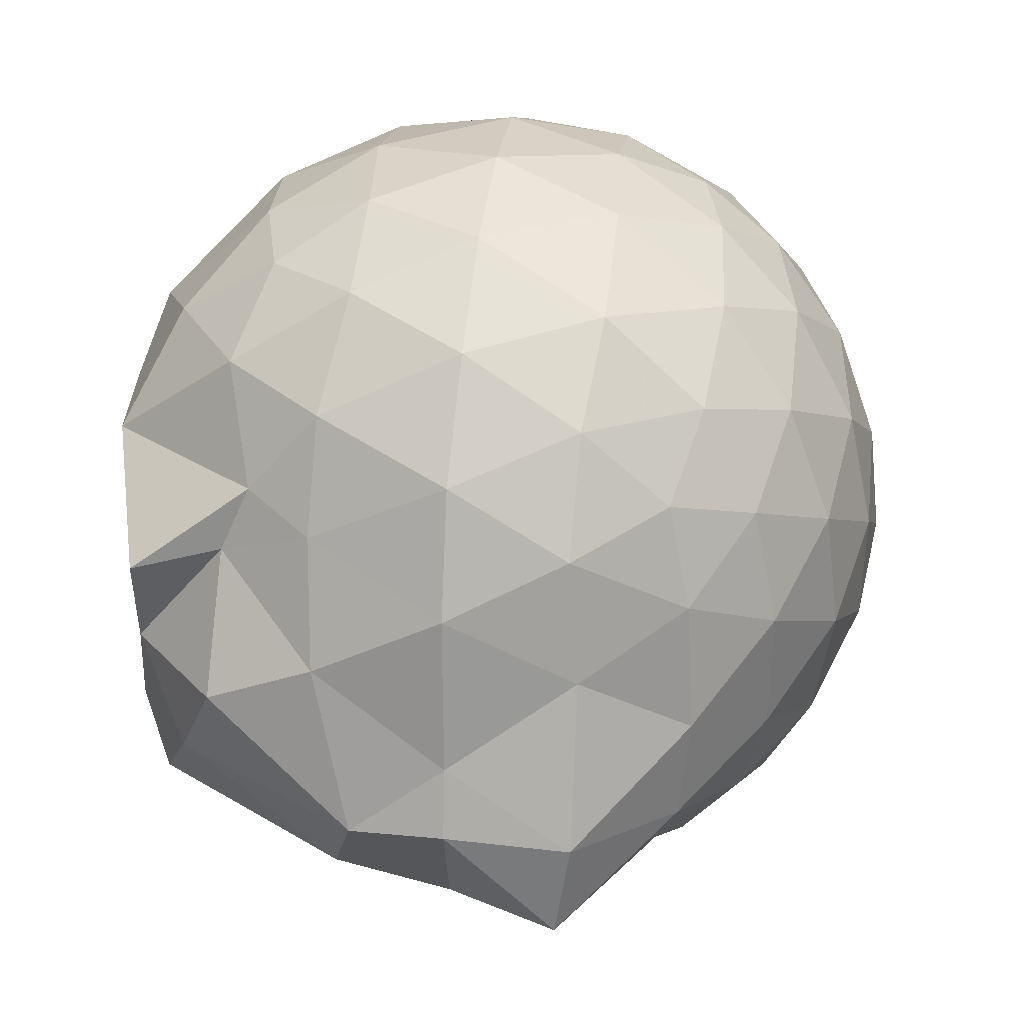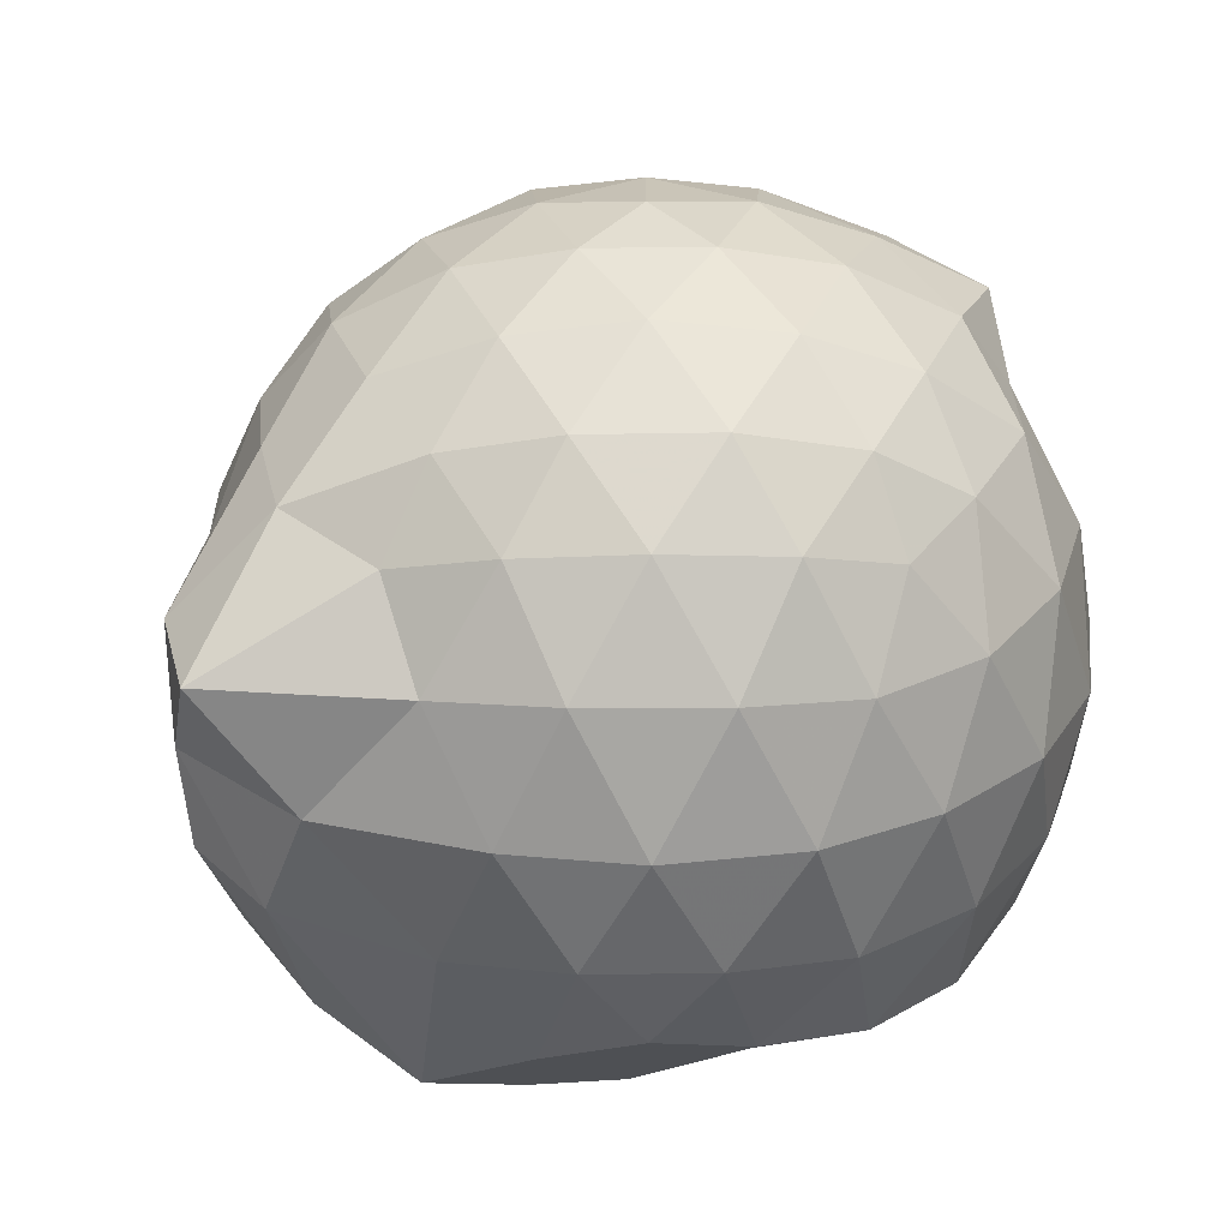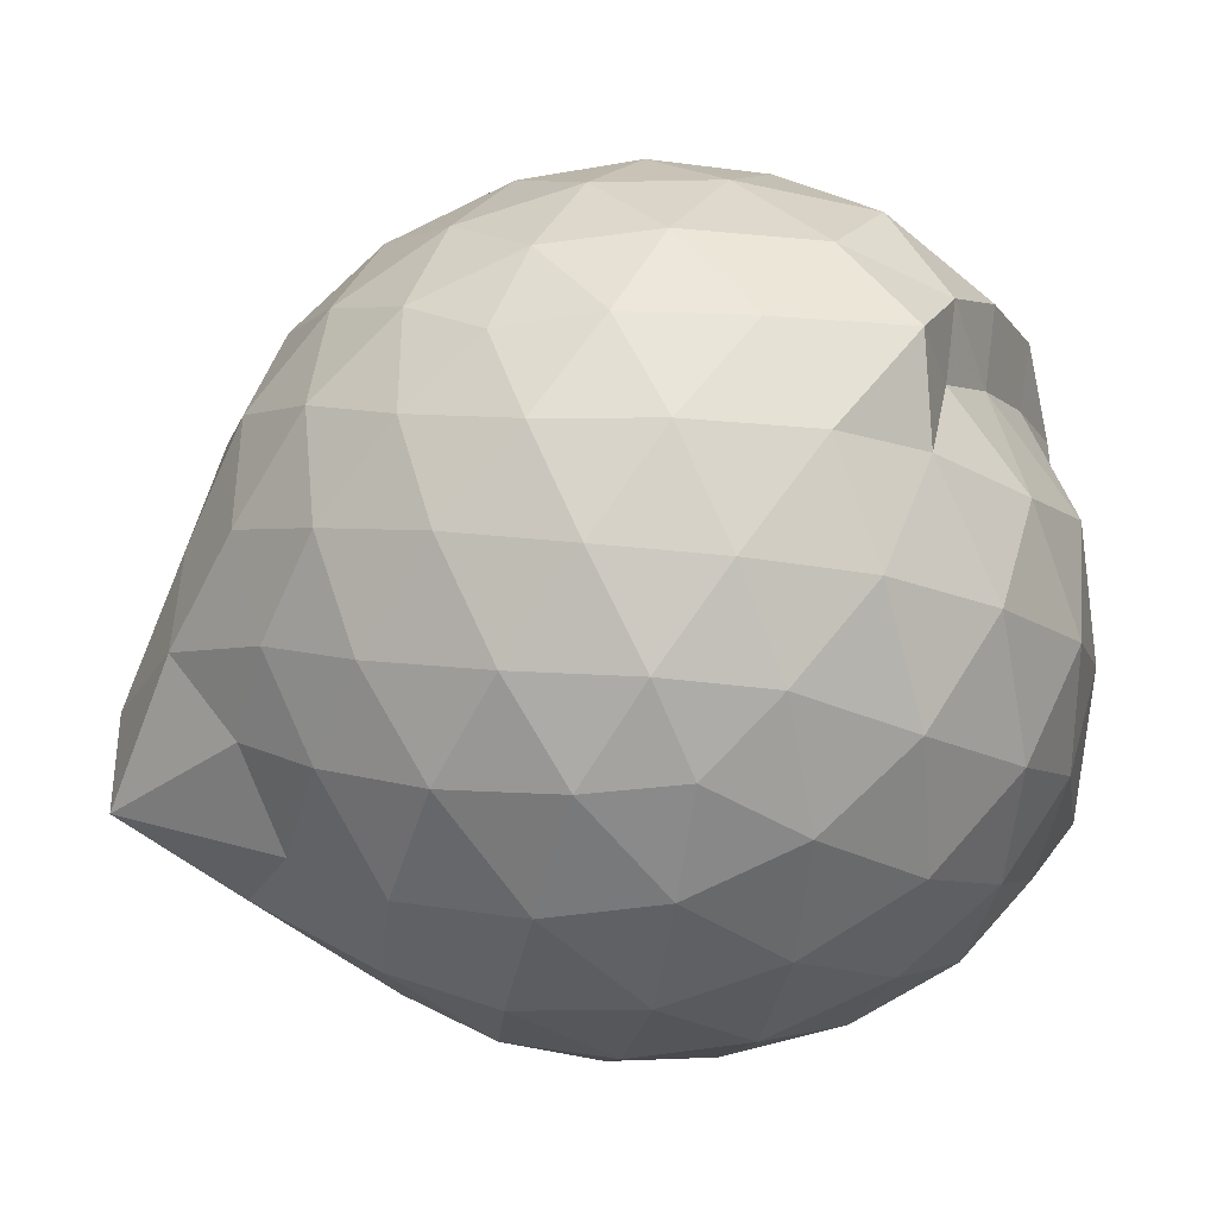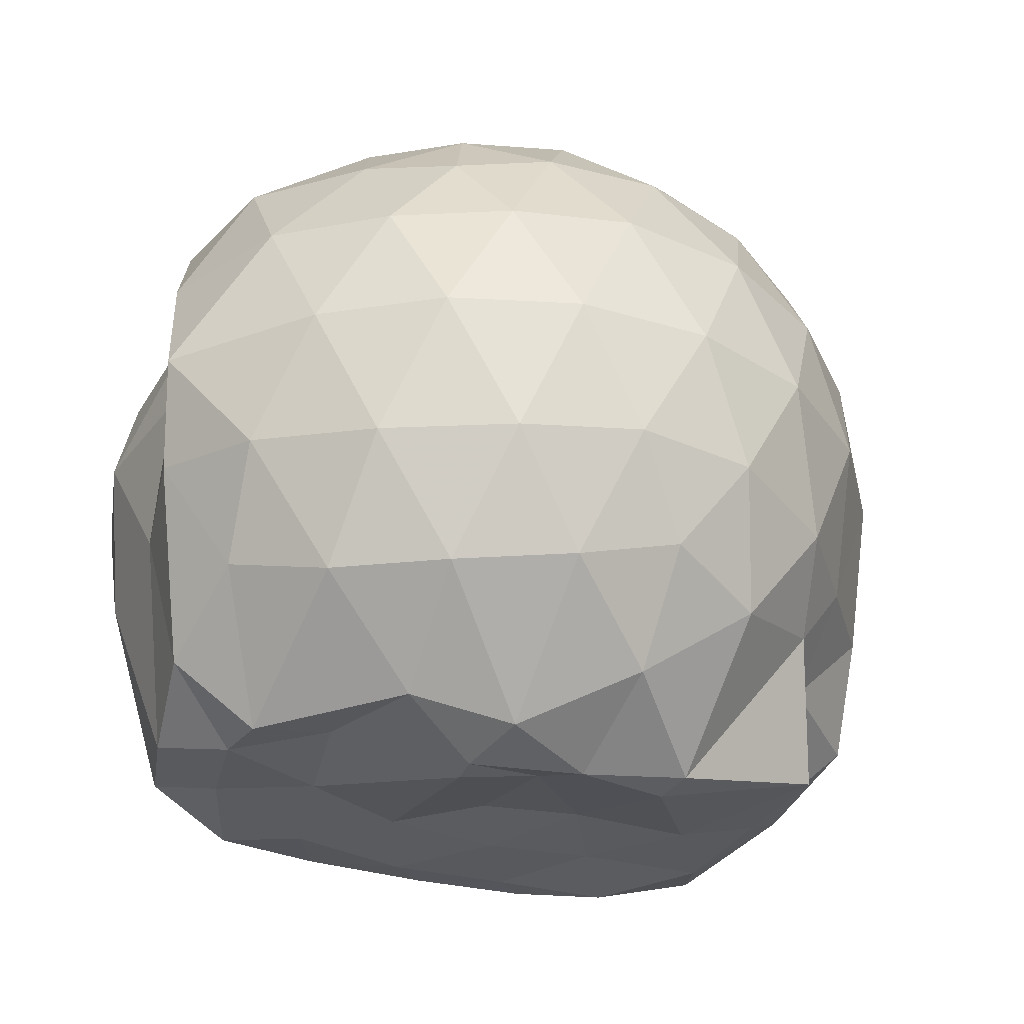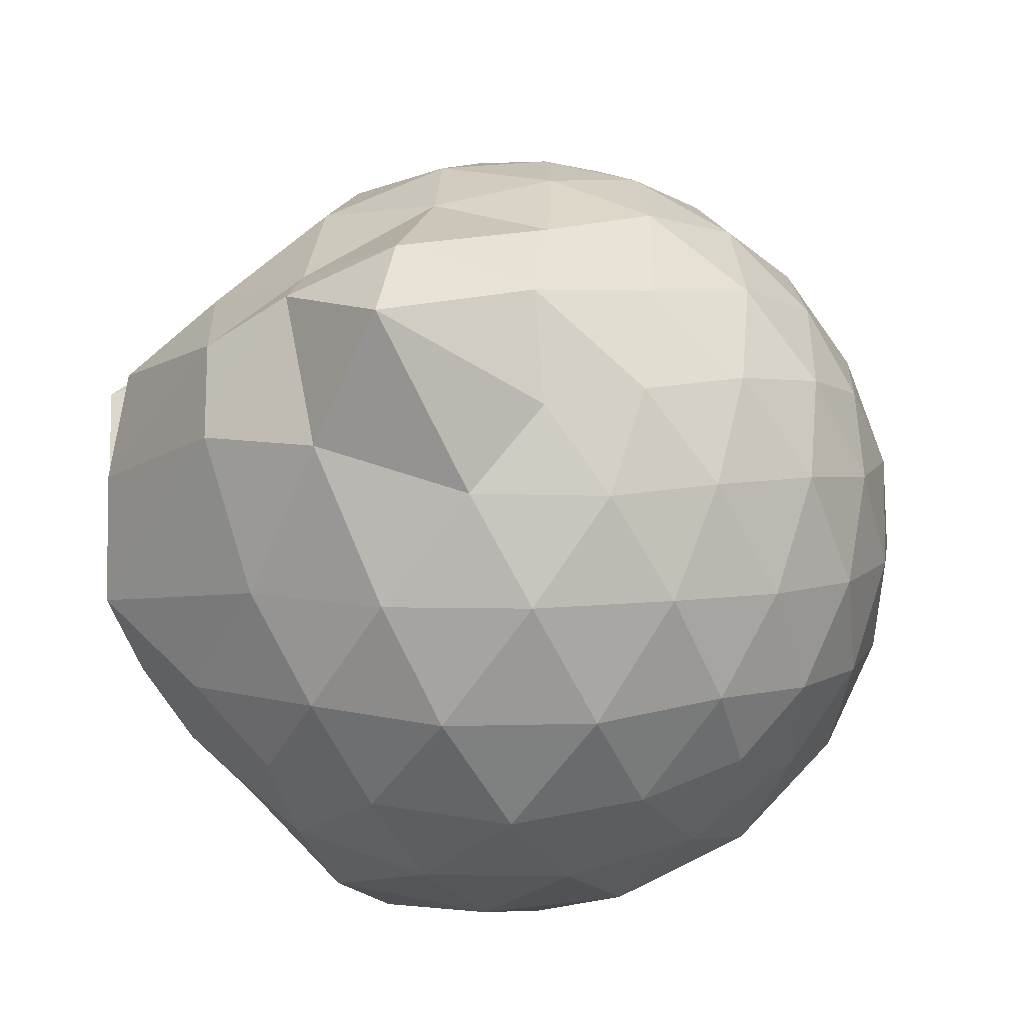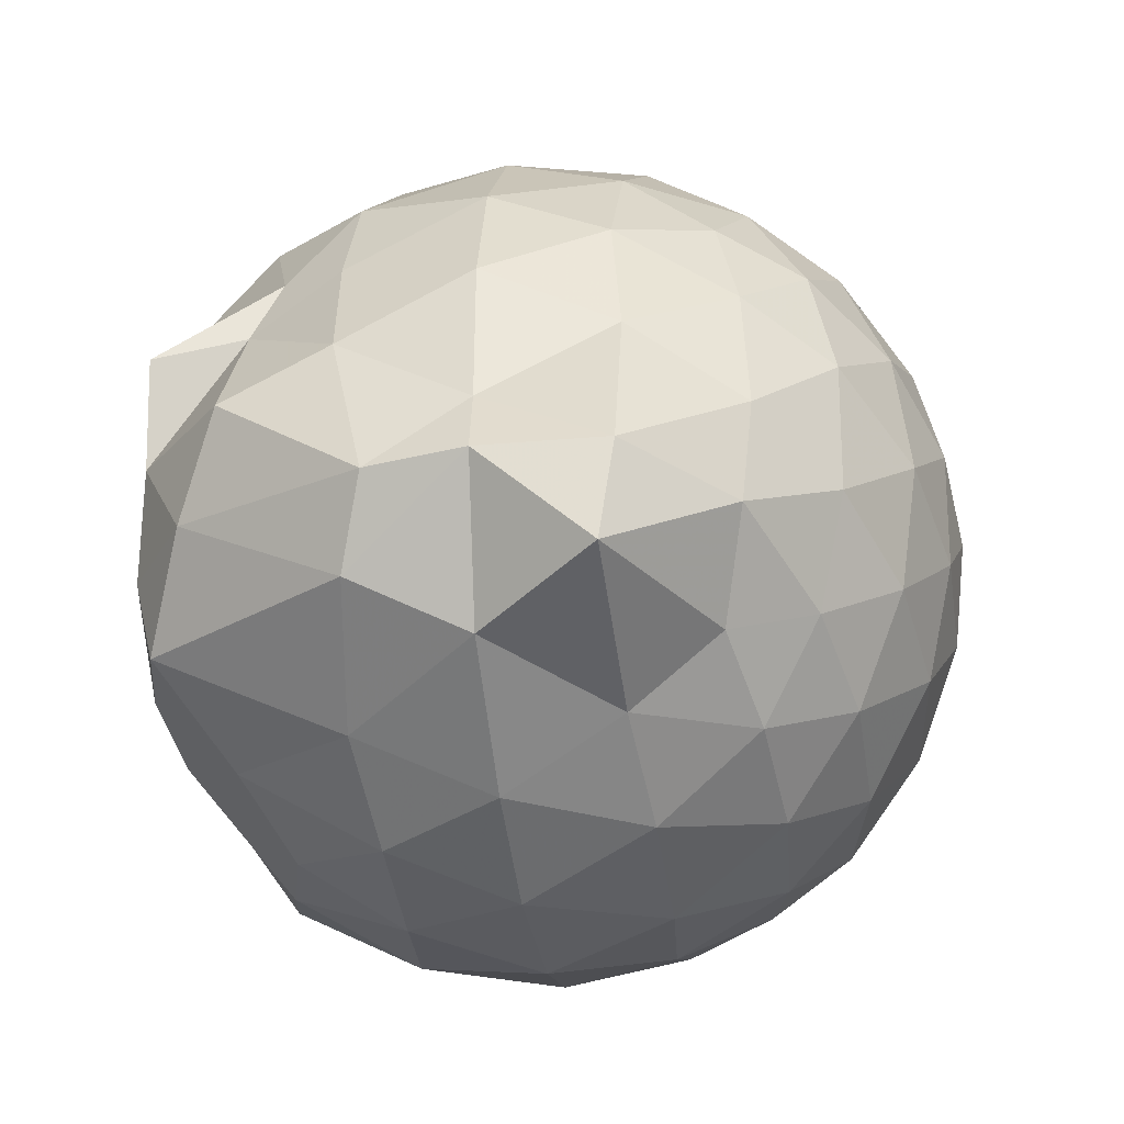
<metadata>
{"format":"obj","ext":"obj","renderer":"f3d","projection":"perspective","resolution":1024,"background":"white","views":[{"elev":35.1,"azim":-82.5,"up":"+Y"},{"elev":27.2,"azim":-18.8,"up":"+Z"},{"elev":-36.5,"azim":18.8,"up":"+Y"},{"elev":-32.0,"azim":165.9,"up":"+Z"},{"elev":-47.6,"azim":-60.8,"up":"+Y"},{"elev":-25.7,"azim":-80.9,"up":"+Y"}]}
</metadata>
<code>
v -2.39 -0.337 0.3433
v -2.389 -0.3456 -1.44
v -1.598 -0.2895 -0.1609
v -1.554 -0.1178 -0.1048
v -1.677 0.1207 -0.06027
v -1.92 0.3379 -0.09385
v -2.118 0.4696 -0.1497
v -2.353 0.4739 -0.09309
v -2.632 0.4166 -0.06799
v -2.892 0.2961 -0.09207
v -3.079 0.1463 -0.1497
v -3.159 -0.07674 -0.09279
v -3.222 -0.3699 -0.06981
v -3.249 -0.6153 -0.09199
v -3.103 -0.8332 -0.1491
v -2.901 -0.9748 -0.09254
v -2.643 -1.092 -0.06895
v -2.36 -1.15 -0.09231
v -2.133 -1.136 -0.1509
v -1.936 -1.004 -0.09591
v -1.733 -0.7982 -0.07329
v -1.624 -0.506 -0.09928
v -1.553 -0.1581 -0.3592
v -1.512 0.05555 -0.3389
v -1.701 0.3244 -0.3331
v -1.953 0.5016 -0.3605
v -2.228 0.5884 -0.3585
v -2.518 0.5802 -0.3327
v -2.82 0.4782 -0.3302
v -3.055 0.3138 -0.3571
v -3.228 0.07644 -0.3608
v -3.308 -0.2033 -0.3291
v -3.476 -0.5651 -0.3228
v -3.493 -0.7995 -0.3556
v -3.074 -0.9914 -0.3573
v -2.832 -1.155 -0.3309
v -2.526 -1.255 -0.3325
v -2.245 -1.257 -0.3614
v -1.966 -1.17 -0.3615
v -1.731 -0.998 -0.3342
v -1.556 -0.7364 -0.3343
v -1.481 -0.4576 -0.3619
v -1.529 0.0009567 -0.6329
v -1.494 0.1964 -0.6448
v -1.796 0.4554 -0.6422
v -2.074 0.5938 -0.6429
v -2.381 0.6398 -0.6389
v -2.689 0.59 -0.6391
v -2.966 0.4448 -0.6385
v -3.181 0.2207 -0.6438
v -3.32 -0.05065 -0.6384
v -3.407 -0.41 -0.6241
v -3.473 -0.5611 -0.6188
v -3.292 -0.8922 -0.6357
v -2.975 -1.124 -0.6399
v -2.699 -1.264 -0.64
v -2.381 -1.319 -0.6372
v -2.09 -1.262 -0.6434
v -1.808 -1.125 -0.6449
v -1.593 -0.9058 -0.645
v -1.454 -0.6293 -0.645
v -1.426 -0.3196 -0.6439
v -1.513 0.1013 -0.8834
v -1.682 0.3227 -0.9202
v -1.944 0.4847 -0.95
v -2.246 0.5812 -0.9509
v -2.534 0.5852 -0.9226
v -2.812 0.493 -0.9211
v -3.045 0.301 -0.9618
v -3.184 0.0575 -0.9673
v -3.329 -0.2141 -0.9437
v -3.452 -0.5813 -0.8462
v -3.35 -0.7718 -0.9026
v -3.058 -0.9991 -0.9474
v -2.819 -1.17 -0.9215
v -2.544 -1.258 -0.922
v -2.256 -1.253 -0.9505
v -1.953 -1.155 -0.9534
v -1.715 -0.9925 -0.9275
v -1.549 -0.7596 -0.9285
v -1.472 -0.4794 -0.9513
v -1.517 -0.1581 -0.9332
v -1.673 0.1512 -1.149
v -1.876 0.3003 -1.215
v -2.131 0.4168 -1.222
v -2.41 0.4707 -1.197
v -2.649 0.4636 -1.135
v -2.863 0.3155 -1.203
v -3.071 0.1026 -1.127
v -3.106 -0.05067 -1.194
v -3.313 -0.3312 -1.199
v -3.218 -0.5627 -1.295
v -3.043 -0.7876 -1.391
v -2.848 -0.9855 -1.241
v -2.656 -1.13 -1.148
v -2.419 -1.129 -1.212
v -2.139 -1.065 -1.276
v -1.886 -0.9518 -1.284
v -1.696 -0.8241 -1.202
v -1.618 -0.606 -1.356
v -1.592 -0.3292 -1.388
v -1.59 -0.07524 -1.293
v -1.592 -0.3103 0.04719
v -1.745 -0.095 0.1103
v -1.961 0.1517 0.1026
v -2.162 0.3343 0.04119
v -2.432 0.2996 0.1025
v -2.727 0.2031 0.104
v -2.967 0.06939 0.0428
v -3.025 -0.1932 0.1044
v -3.029 -0.493 0.1027
v -2.973 -0.7526 0.04064
v -2.737 -0.8812 0.1005
v -2.442 -0.9747 0.1023
v -2.162 -1.011 0.0391
v -1.971 -0.8204 0.1014
v -1.775 -0.5624 0.09782
v -1.874 -0.3362 0.2068
v -2.046 -0.09187 0.2512
v -2.232 0.1285 0.2121
v -2.515 0.05415 0.2538
v -2.791 -0.05548 0.2127
v -2.811 -0.3417 0.2511
v -2.795 -0.6263 0.2106
v -2.525 -0.7313 0.2513
v -2.235 -0.8034 0.2108
v -2.046 -0.5797 0.2485
v -2.148 -0.3362 0.3162
v -2.312 -0.1129 0.3131
v -2.581 -0.201 0.3165
v -2.584 -0.476 0.3138
v -2.318 -0.5601 0.3144
v -1.78 -0.06776 -1.445
v -2.096 0.1602 -1.431
v -2.337 0.1771 -1.486
v -2.604 0.2946 -1.377
v -2.776 0.05268 -1.508
v -3.14 -0.103 -1.408
v -3.077 -0.3479 -1.42
v -3 -0.5877 -1.447
v -2.806 -0.7893 -1.451
v -2.606 -0.8675 -1.428
v -2.338 -0.8416 -1.431
v -2.049 -0.8125 -1.421
v -1.812 -0.7479 -1.417
v -1.753 -0.475 -1.408
v -1.742 -0.1995 -1.438
v -1.961 -0.07291 -1.428
v -2.266 0.02773 -1.521
v -2.53 0.05085 -1.527
v -2.74 -0.02824 -1.522
v -2.895 -0.3593 -1.454
v -2.711 -0.5737 -1.438
v -2.54 -0.7841 -1.437
v -2.259 -0.7428 -1.444
v -1.988 -0.6266 -1.447
v -1.969 -0.3308 -1.444
v -2.26 -0.03825 -1.524
v -2.445 -0.03313 -1.501
v -2.625 -0.3443 -1.437
v -2.455 -0.5481 -1.449
v -2.194 -0.4832 -1.442
f 3 23 4
f 4 23 24
f 4 24 5
f 5 24 25
f 5 25 6
f 6 25 26
f 6 26 7
f 7 26 27
f 7 27 8
f 8 27 28
f 8 28 9
f 9 28 29
f 9 29 10
f 10 29 30
f 10 30 11
f 11 30 31
f 11 31 12
f 12 31 32
f 12 32 13
f 13 32 33
f 13 33 14
f 14 33 34
f 14 34 15
f 15 34 35
f 15 35 16
f 16 35 36
f 16 36 17
f 17 36 37
f 17 37 18
f 18 37 38
f 18 38 19
f 19 38 39
f 19 39 20
f 20 39 40
f 20 40 21
f 21 40 41
f 21 41 22
f 22 41 42
f 22 42 3
f 3 42 23
f 23 43 24
f 24 43 44
f 24 44 25
f 25 44 45
f 25 45 26
f 26 45 46
f 26 46 27
f 27 46 47
f 27 47 28
f 28 47 48
f 28 48 29
f 29 48 49
f 29 49 30
f 30 49 50
f 30 50 31
f 31 50 51
f 31 51 32
f 32 51 52
f 32 52 33
f 33 52 53
f 33 53 34
f 34 53 54
f 34 54 35
f 35 54 55
f 35 55 36
f 36 55 56
f 36 56 37
f 37 56 57
f 37 57 38
f 38 57 58
f 38 58 39
f 39 58 59
f 39 59 40
f 40 59 60
f 40 60 41
f 41 60 61
f 41 61 42
f 42 61 62
f 42 62 23
f 23 62 43
f 43 63 44
f 44 63 64
f 44 64 45
f 45 64 65
f 45 65 46
f 46 65 66
f 46 66 47
f 47 66 67
f 47 67 48
f 48 67 68
f 48 68 49
f 49 68 69
f 49 69 50
f 50 69 70
f 50 70 51
f 51 70 71
f 51 71 52
f 52 71 72
f 52 72 53
f 53 72 73
f 53 73 54
f 54 73 74
f 54 74 55
f 55 74 75
f 55 75 56
f 56 75 76
f 56 76 57
f 57 76 77
f 57 77 58
f 58 77 78
f 58 78 59
f 59 78 79
f 59 79 60
f 60 79 80
f 60 80 61
f 61 80 81
f 61 81 62
f 62 81 82
f 62 82 43
f 43 82 63
f 63 83 64
f 64 83 84
f 64 84 65
f 65 84 85
f 65 85 66
f 66 85 86
f 66 86 67
f 67 86 87
f 67 87 68
f 68 87 88
f 68 88 69
f 69 88 89
f 69 89 70
f 70 89 90
f 70 90 71
f 71 90 91
f 71 91 72
f 72 91 92
f 72 92 73
f 73 92 93
f 73 93 74
f 74 93 94
f 74 94 75
f 75 94 95
f 75 95 76
f 76 95 96
f 76 96 77
f 77 96 97
f 77 97 78
f 78 97 98
f 78 98 79
f 79 98 99
f 79 99 80
f 80 99 100
f 80 100 81
f 81 100 101
f 81 101 82
f 82 101 102
f 82 102 63
f 63 102 83
f 103 104 118
f 104 119 118
f 104 105 119
f 105 120 119
f 105 106 120
f 106 107 120
f 107 121 120
f 107 108 121
f 108 122 121
f 108 109 122
f 109 110 122
f 110 123 122
f 110 111 123
f 111 124 123
f 111 112 124
f 112 113 124
f 113 125 124
f 113 114 125
f 114 126 125
f 114 115 126
f 115 116 126
f 116 127 126
f 116 117 127
f 117 118 127
f 117 103 118
f 118 119 128
f 119 129 128
f 119 120 129
f 120 121 129
f 121 130 129
f 121 122 130
f 122 123 130
f 123 131 130
f 123 124 131
f 124 125 131
f 125 132 131
f 125 126 132
f 126 127 132
f 127 128 132
f 127 118 128
f 133 148 134
f 134 148 149
f 134 149 135
f 135 149 150
f 135 150 136
f 136 150 137
f 137 150 151
f 137 151 138
f 138 151 152
f 138 152 139
f 139 152 140
f 140 152 153
f 140 153 141
f 141 153 154
f 141 154 142
f 142 154 143
f 143 154 155
f 143 155 144
f 144 155 156
f 144 156 145
f 145 156 146
f 146 156 157
f 146 157 147
f 147 157 148
f 147 148 133
f 148 158 149
f 149 158 159
f 149 159 150
f 150 159 151
f 151 159 160
f 151 160 152
f 152 160 153
f 153 160 161
f 153 161 154
f 154 161 155
f 155 161 162
f 155 162 156
f 156 162 157
f 157 162 158
f 157 158 148
f 3 4 103
f 103 4 104
f 4 5 104
f 104 5 105
f 5 6 105
f 105 6 106
f 6 7 106
f 7 8 106
f 106 8 107
f 8 9 107
f 107 9 108
f 9 10 108
f 108 10 109
f 10 11 109
f 11 12 109
f 109 12 110
f 12 13 110
f 110 13 111
f 13 14 111
f 111 14 112
f 14 15 112
f 15 16 112
f 112 16 113
f 16 17 113
f 113 17 114
f 17 18 114
f 114 18 115
f 18 19 115
f 19 20 115
f 115 20 116
f 20 21 116
f 116 21 117
f 21 22 117
f 117 22 103
f 22 3 103
f 83 133 84
f 84 133 134
f 84 134 85
f 85 134 135
f 85 135 86
f 86 135 136
f 86 136 87
f 87 136 88
f 88 136 137
f 88 137 89
f 89 137 138
f 89 138 90
f 90 138 139
f 90 139 91
f 91 139 92
f 92 139 140
f 92 140 93
f 93 140 141
f 93 141 94
f 94 141 142
f 94 142 95
f 95 142 96
f 96 142 143
f 96 143 97
f 97 143 144
f 97 144 98
f 98 144 145
f 98 145 99
f 99 145 100
f 100 145 146
f 100 146 101
f 101 146 147
f 101 147 102
f 102 147 133
f 102 133 83
f 128 129 1
f 129 130 1
f 130 131 1
f 131 132 1
f 132 128 1
f 159 158 2
f 160 159 2
f 161 160 2
f 162 161 2
f 158 162 2

</code>
